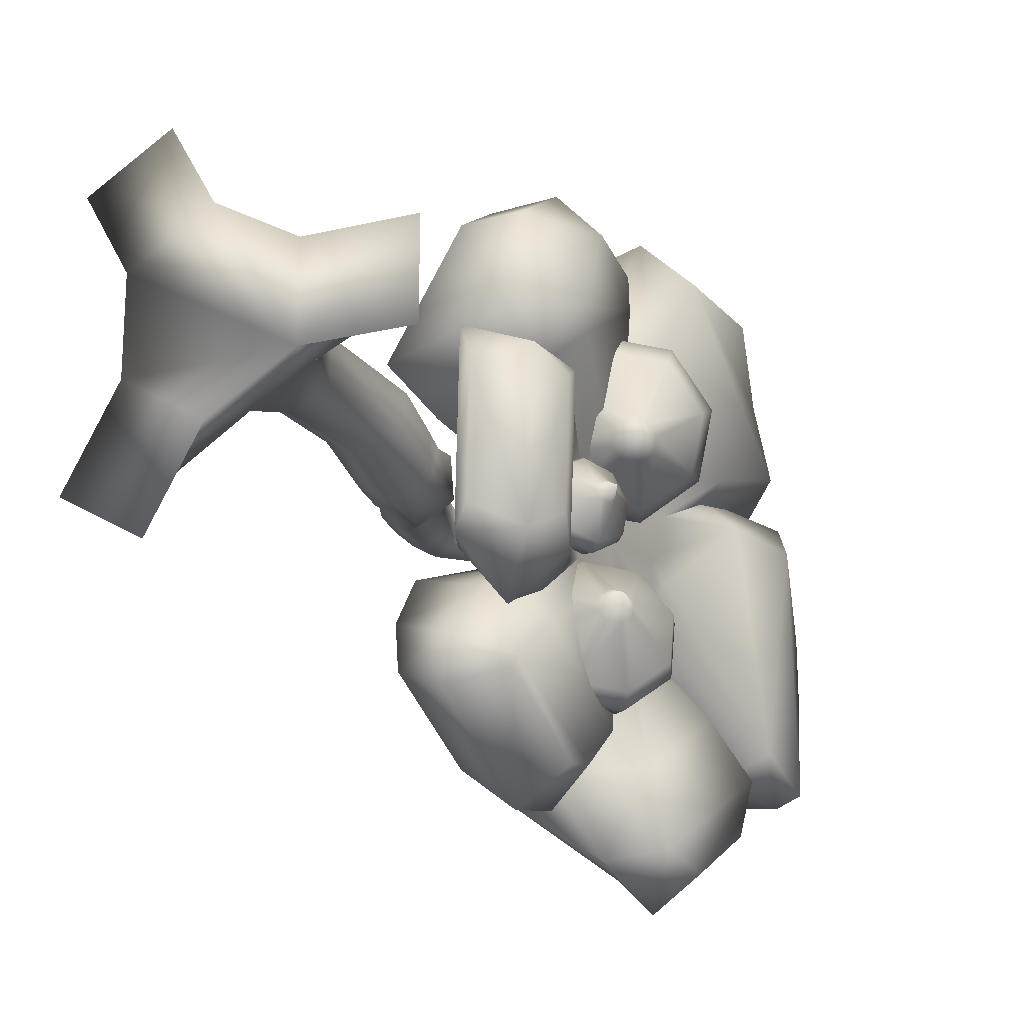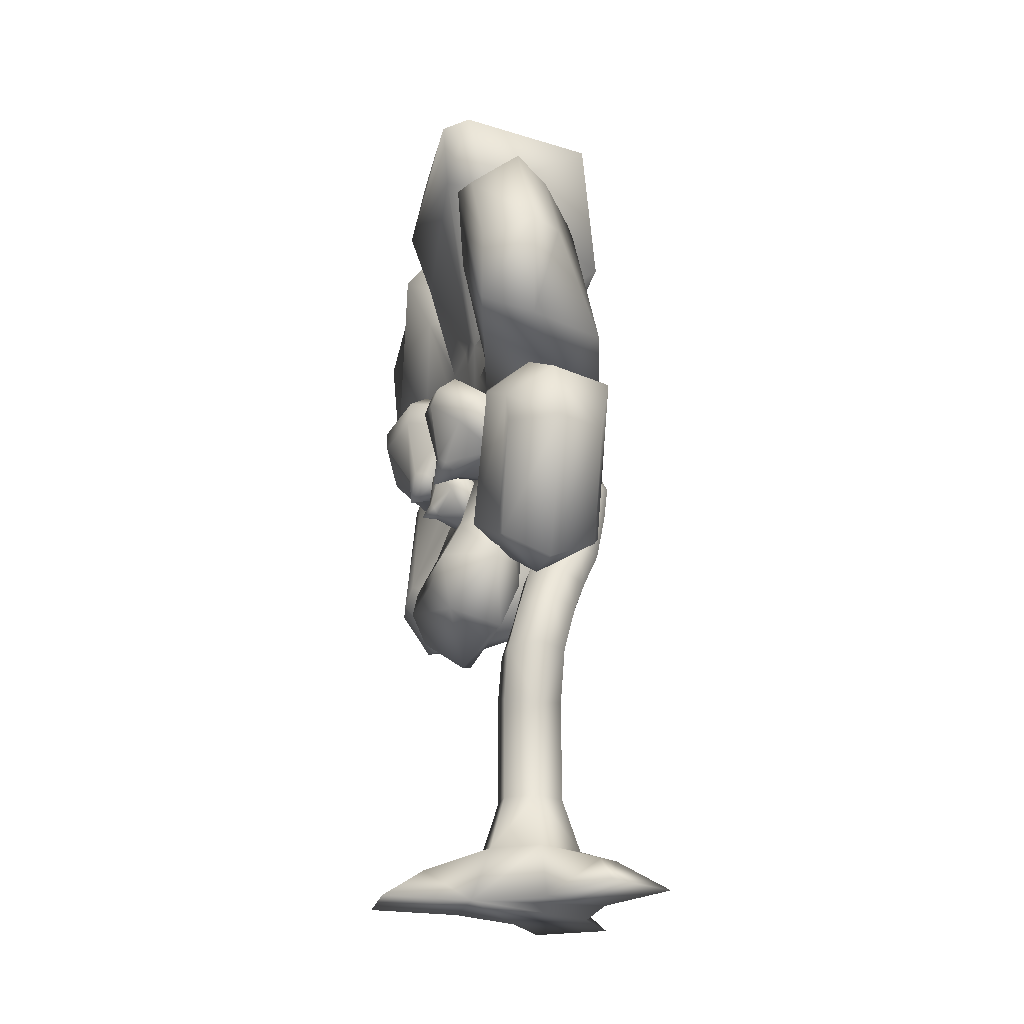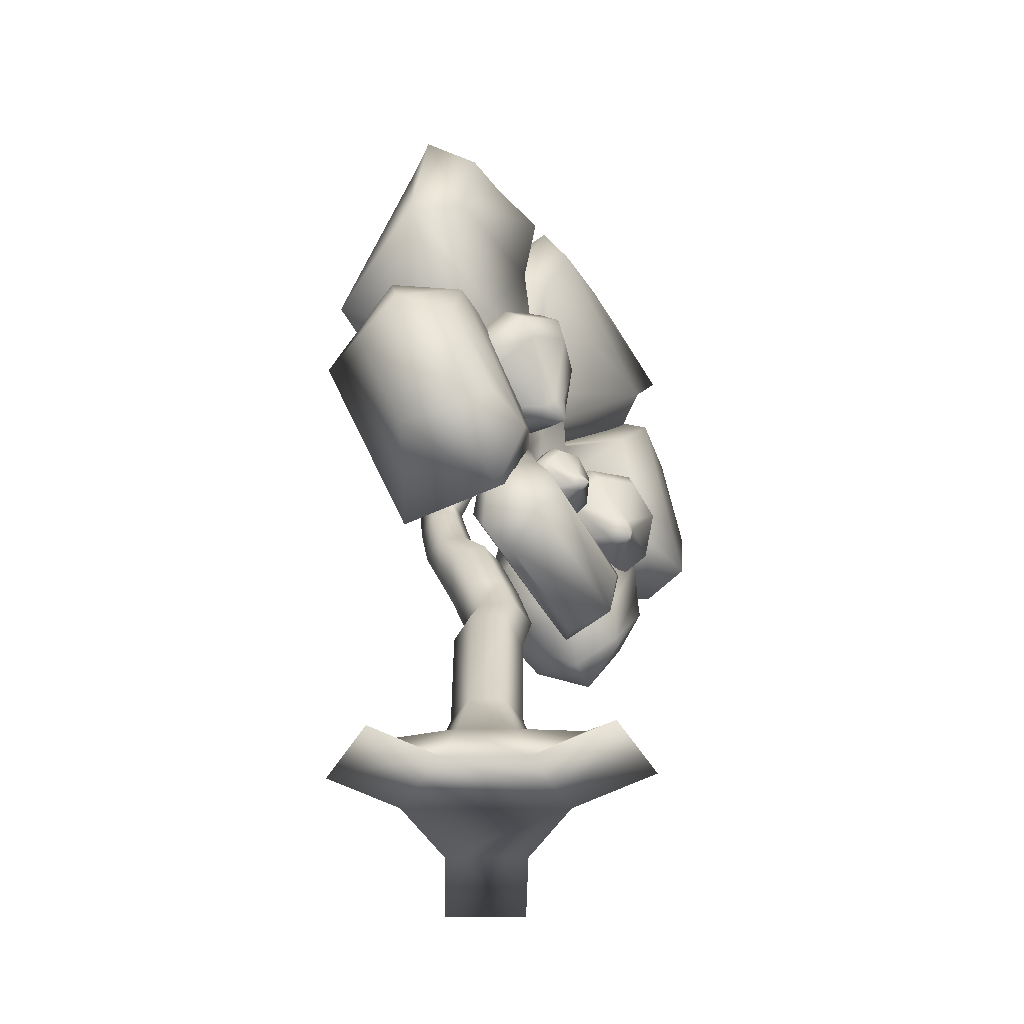
<metadata>
{"format":"obj","ext":"obj","renderer":"f3d","projection":"perspective","resolution":1024,"background":"white","views":[{"elev":-19.3,"azim":25.2,"up":"+Z"},{"elev":-22.5,"azim":168.3,"up":"+Y"},{"elev":-51.0,"azim":30.0,"up":"+Y"}]}
</metadata>
<code>
o Cylinder.008
v -0.08542 -0.01522 -0.5911
v -0.08542 0.4216 -0.3967
v 0.2797 0.4216 -0.1859
v 0.4481 -0.01522 -0.2831
v 0.2797 0.4216 0.2357
v 0.4481 -0.01522 0.333
v 1.141 -0.000912 0.333
v 0.7919 0.2455 0.1175
v -0.08542 0.4216 0.4465
v -0.08542 -0.01522 0.641
v -0.4506 0.4216 0.2357
v -0.5383 0.2451 0.6736
v -0.4221 0.2451 0.7407
v 0.1513 0.8553 0.1616
v -0.08542 0.8553 0.2983
v -0.4506 0.4216 -0.1859
v -0.4634 0.2492 -0.7777
v -0.6051 0.2492 -0.6959
v -0.619 -0.01522 0.333
v -0.619 -0.01522 -0.2831
v 1.141 -0.000912 -0.2831
v 0.7919 0.2455 -0.07738
v -0.3824 -0.00139 1.155
v -0.9159 -0.00139 0.8473
v -0.9813 0.00359 -0.8818
v -0.4477 0.00359 -1.19
v -0.3222 0.8553 -0.1118
v -0.3222 0.8553 0.1616
v -0.3222 1.764 0.1536
v -0.3222 1.672 -0.1038
v -0.08542 0.8553 -0.2485
v 0.1513 0.8553 -0.1118
v -0.08542 1.626 -0.2325
v -0.3222 2.084 -0.2566
v -0.08542 2.097 -0.3928
v 0.1513 1.764 0.1536
v -0.08542 1.81 0.2823
v 0.1513 1.672 -0.1038
v -0.3222 2.06 0.01581
v -0.4255 2.384 0.03818
v -0.4255 2.469 -0.2233
v -0.08542 2.048 0.152
v 0.1513 2.084 -0.2566
v 0.1513 2.06 0.01581
v -0.1888 2.512 -0.354
v -0.5244 2.708 -0.1468
v -0.2941 2.786 -0.2724
v 0.048 2.384 0.03818
v -0.1888 2.341 0.1689
v 0.048 2.469 -0.2233
v -0.5245 2.663 0.1228
v -0.6509 2.981 0.1054
v -0.6509 2.981 -0.11
v -0.2943 2.695 0.2669
v -0.06399 2.818 -0.1283
v -0.0641 2.772 0.1413
v -0.2865 3.062 0.1054
v -0.4687 3.021 0.2132
v -0.4687 3.022 -0.2178
v -0.2865 3.062 -0.11
v -0.4429 3.649 -0.09219
v -0.5994 3.633 -0.1821
v -0.4205 3.948 -0.1529
v -0.312 3.875 -0.07759
v -0.756 3.617 0.0876
v -0.5994 3.633 0.1775
v -0.4206 3.948 0.1483
v -0.5291 4.021 0.073
v -0.7225 3.347 -0.1012
v -0.7262 3.353 0.09262
v -0.756 3.617 -0.09219
v -0.563 3.4 0.1915
v -0.3962 3.439 0.0966
v -0.4428 3.649 0.0876
v -0.5557 3.387 -0.1961
v -0.3925 3.433 -0.09722
v -0.3141 4.048 -0.1562
v -0.2527 3.921 -0.07926
v -0.5291 4.021 -0.07759
v -0.3757 4.174 -0.07926
v -0.312 3.875 0.073
v -0.2528 3.921 0.07467
v -0.3758 4.174 0.07467
v -0.3143 4.048 0.1516
v -0.008095 4.229 0.4708
v 0.009663 4.667 0.2342
v 0.01002 4.667 -0.2388
v -0.0255 3.791 0.2342
v -0.007385 4.229 -0.4754
v -0.02542 3.791 -0.2388
v -0.4059 4.13 -1.109
v -0.4477 3.059 -0.5299
v 0.5311 4.762 0.2773
v -0.3611 5.272 0.373
v 0.3404 5.603 0.4892
v -0.3816 5.076 -0.683
v -0.4055 4.079 -1.219
v 0.3998 3.466 -0.1065
v 0.3174 3.472 0.06226
v 0.6289 3.077 0.4861
v 0.6228 2.972 -0.5931
v 0.4647 5.646 0.7115
v -0.5121 5.335 0.5802
v 0.4388 3.626 0.2773
v 0.4668 2.788 0.6204
v -0.3001 3.065 0.5244
v 0.4702 4.72 -0.02961
v 0.4821 4.925 -0.1368
v 0.4739 4.883 0.05624
v 0.3548 3.66 -0.03876
v 0.4265 4.435 -0.6603
v 0.3579 4.607 -0.5131
v 0.4354 4.426 -0.4151
v 0.5303 3.86 0.6006
v 0.4937 3.783 0.5479
v 0.4835 3.869 0.4985
v 0.504 4.637 0.5441
v 0.4957 4.502 0.6013
v 0.4835 4.5 0.4651
v 0.4389 3.755 -0.5584
v 0.4555 3.925 -0.6194
v 0.4608 3.928 -0.4631
v -0.409 4.091 1.011
v 0.2783 4.072 1.317
v 0.4511 4.677 2.275
v -0.4965 4.404 1.851
v 0.4896 4.194 0.5842
v 0.6877 5.512 0.7614
v 0.6334 4.387 1.254
v 0.5554 6.35 0.7023
v -0.4558 5.99 0.9953
v 0.2534 6.003 1.551
v 0.4901 6.238 1.543
v 0.8849 6.013 0.8999
v 0.7804 4.843 1.978
v 0.2973 5.641 2.069
v 0.5467 5.771 2.214
v 0.7982 5.942 1.441
v 0.8572 5.598 1.936
v 0.8208 6.321 0.6167
v -0.2404 6.169 0.5298
v 0.8623 5.85 -1.151
v 0.7338 5.688 0.4572
v 0.4668 4.762 -0.3365
v -0.4732 5.28 -0.9299
v 0.5559 5.7 -1.351
v 0.7369 6.321 -1.431
v -0.2626 6.169 -1.351
v 0.3173 6.723 -0.7091
v 0.5905 6.618 -0.8347
v 0.9397 6.236 -1.376
v 0.9319 6.175 0.3803
v 0.3169 6.723 -0.1005
v 0.5899 6.618 -0.04507
v 0.9032 6.401 -0.6845
v 0.9014 6.4 -0.2126
v -0.2389 5.59 -1.017
v -0.2702 4.185 -1.774
v 0.08247 5.292 -0.9004
v 0.4187 4.194 -0.6434
v 0.002492 3.993 -1.599
v 0.6316 4.239 -1.6
v 0.7041 5.124 -1.062
v 0.4356 5.909 -1.314
v 0.4216 5.676 -1.947
v 0.1637 5.536 -1.803
v 0.7406 4.258 -2.111
v 0.8108 5.625 -1.388
v 0.3414 4.139 -2.172
v 0.1381 4.891 -2.152
v 0.3884 4.839 -2.399
v 0.7454 4.787 -2.167
v 0.7717 5.478 -1.794
v 0.2402 2.655 -0.7689
v -0.4601 2.829 -0.8748
v 0.1038 2.413 -1.12
v 0.418 3.626 -0.3365
v 0.5774 2.841 -0.9636
v 0.5683 3.786 -1.439
v 0.2412 4.044 -1.52
v 0.4593 3.66 -1.668
v 0.4361 2.665 -1.22
v 0.4151 2.647 -1.296
v 0.4504 3.42 -1.714
v 0.1249 3.84 -1.891
v -0.4206 3.928 -1.469
v -0.3408 2.642 -1.241
v -0.3085 3.44 -1.672
v 0.0959 3.376 -1.978
v 0.05391 2.44 -1.419
v 0.4962 2.399 0.883
v -0.4475 2.634 0.7664
v 0.6323 4.02 1.475
v 0.78 2.959 0.8865
v -0.4649 4.269 1.204
v 0.253 4.35 1.503
v 0.09803 4.171 1.96
v -0.7544 3.999 1.597
v -0.09783 3.406 2.077
v 0.3117 3.555 2.182
v 0.6293 4.009 1.72
v 0.8233 2.821 1.017
v 0.05556 2.658 1.637
v 0.5107 2.585 1.611
v 0.6264 3.58 1.845
v 0.7715 2.856 1.42
v 0.2704 3.199 0.7208
v 0.1258 2.549 0.6375
v 0.2773 2.202 0.7368
v 0.3809 2.77 0.8291
v 0.2649 3.086 -0.8364
v 0.1299 2.489 -0.5638
v 0.2817 2.136 -0.5954
v 0.3747 2.645 -0.8977
v 0.6969 2.255 -0.5921
v 0.3988 2.059 -0.4491
v 0.7813 2.775 0.56
v 0.7727 2.692 -0.6292
v 0.3957 2.105 0.4752
v 0.7012 2.342 0.6061
v 0.8431 2.541 0.4338
v 0.8399 2.477 -0.4544
v 0.4013 4.194 -0.02959
v 0.2618 3.298 -0.9329
v 0.1385 3.378 -0.9751
v 0.3683 3.474 -1.284
v 0.4695 3.386 -1.212
v 0.9046 4.512 0.3966
v 0.7652 4.621 0.5001
v 0.9002 4.516 0.8955
v 1.055 4.395 0.8374
v 0.9331 4.315 0.3755
v 1.06 4.216 0.7475
v 0.08062 3.536 -0.995
v 0.2868 3.623 -1.272
v 0.5264 4.395 0.1249
v 0.4259 4.516 0.2562
v 0.5713 3.832 -1.319
v 0.6854 3.708 -1.336
v 0.7561 3.596 -1.259
v 0.6139 4.216 0.1462
v 0.2895 3.978 0.1938
v 0.142 4.113 0.1813
v 0.08099 4.263 0.3069
v 0.7675 4.041 -1.108
v 0.9041 3.941 -1.101
v 0.9538 3.807 -1.047
v 0.8962 4.038 -0.7158
v 0.9467 3.895 -0.6985
v 0.1498 3.74 0.4905
v -0.02345 3.831 0.5329
v -0.06744 4.01 0.6223
v 0.7604 4.128 -0.7623
v 0.6664 3.941 -0.4066
v 0.739 3.807 -0.4191
v 0.127 3.714 0.9736
v 0.06756 3.905 1.018
v 0.2768 3.641 0.8625
v 0.5542 4.041 -0.4849
v 0.3493 3.708 -0.3545
v 0.4524 3.596 -0.372
v 0.6709 3.32 -0.7929
v 0.7248 3.342 -0.8653
v 0.799 3.397 -0.8775
v 0.2697 3.832 -0.4382
v 0.1307 3.474 -0.59
v 0.2547 3.386 -0.5848
v 0.8503 3.452 -0.8224
v 0.8484 3.474 -0.7321
v 0.07356 3.623 -0.6494
v 0.7946 3.452 -0.6597
v 0.7203 3.397 -0.6475
v 0.6691 3.342 -0.7027
v 0.3242 3.956 -0.9116
v 0.8693 3.257 -0.725
v 0.8897 4.113 1.189
v 0.9205 3.978 1.044
v 0.6734 3.644 0.4995
v 0.6382 3.671 0.3963
v 0.6769 3.737 0.3139
v 0.7518 4.263 1.211
v 0.5052 3.831 1.245
v 0.596 3.74 1.092
v 0.767 3.803 0.3007
v 0.8556 3.831 0.3644
v 0.4069 4.01 1.262
v 0.8908 3.803 0.4676
v 0.8521 3.737 0.55
v 0.762 3.671 0.5632
v 0.3176 4.412 0.8322
v 0.877 3.567 0.4172
v 0.4698 3.142 -0.08823
v 0.3788 3.162 -0.1
v 0.4571 3.253 -0.3123
v 0.5406 3.225 -0.2801
v 0.3111 3.241 -0.1055
v 0.3813 3.322 -0.296
v 0.4949 3.5 -0.3559
v 0.5838 3.45 -0.3791
v 0.6551 3.403 -0.3405
v 0.5854 3.669 -0.2501
v 0.6845 3.639 -0.2611
v 0.7462 3.573 -0.2339
v 0.7004 3.707 -0.02762
v 0.7605 3.636 -0.0228
v 0.5996 3.73 -0.0406
v 0.6221 3.616 0.1847
v 0.6897 3.553 0.1691
v 0.5293 3.649 0.1499
v 0.4954 3.419 0.2514
v 0.5753 3.375 0.2294
v 0.7127 3.243 -0.04914
v 0.7311 3.265 -0.09888
v 0.7607 3.311 -0.1145
v 0.4157 3.471 0.2098
v 0.3947 3.231 0.1335
v 0.4842 3.204 0.1228
v 0.7843 3.355 -0.08689
v 0.7881 3.371 -0.03219
v 0.3253 3.302 0.104
v 0.7697 3.35 0.01755
v 0.74 3.304 0.03319
v 0.7164 3.259 0.005562
v 0.3716 3.536 -0.08226
v 0.8457 3.25 -0.0302
f 2 3 4
f 6 7 8
f 6 5 9
f 11 12 13
f 5 14 15
f 16 2 17
f 19 11 16
f 4 19 20
f 21 22 8
f 4 21 7
f 3 5 8
f 4 3 22
f 13 12 24
f 10 9 13
f 19 24 12
f 10 23 24
f 18 17 26
f 20 16 18
f 1 26 17
f 20 25 26
f 28 29 30
f 16 27 31
f 11 9 15
f 3 32 14
f 16 11 28
f 3 2 31
f 33 30 34
f 15 14 36
f 32 31 33
f 27 30 33
f 15 37 29
f 14 32 38
f 34 39 40
f 29 37 42
f 38 43 44
f 30 29 39
f 36 44 42
f 33 35 43
f 41 46 47
f 42 44 48
f 35 45 50
f 34 41 45
f 39 42 49
f 43 50 48
f 46 51 52
f 40 49 54
f 48 50 55
f 40 51 46
f 49 48 56
f 45 47 55
f 54 56 57
f 47 59 60
f 46 53 59
f 51 54 58
f 55 60 57
f 61 62 63
f 66 67 68
f 70 65 71
f 73 74 66
f 60 59 75
f 52 70 69
f 63 77 78
f 79 80 77
f 64 78 82
f 61 64 81
f 71 65 68
f 62 71 79
f 76 75 62
f 73 76 61
f 74 81 67
f 79 68 83
f 67 81 82
f 68 67 84
f 58 57 73
f 72 66 65
f 57 60 76
f 53 69 75
f 69 71 62
f 52 58 72
f 83 84 85
f 80 83 86
f 84 82 88
f 80 87 89
f 77 89 90
f 78 90 88
f 90 89 91
f 86 94 95
f 89 87 96
f 98 99 100
f 86 93 102
f 104 105 106
f 107 108 109
f 99 98 110
f 111 112 113
f 114 115 116
f 117 118 119
f 120 121 122
f 124 125 126
f 86 85 123
f 85 127 124
f 117 128 129
f 130 131 132
f 94 123 126
f 95 94 131
f 128 134 135
f 132 136 137
f 135 134 138
f 125 137 136
f 131 126 136
f 102 140 141
f 108 142 143
f 144 87 145
f 87 86 103
f 148 149 150
f 145 103 141
f 146 145 148
f 142 151 152
f 149 153 154
f 152 151 155
f 141 140 154
f 141 153 149
f 96 157 158
f 87 144 159
f 160 89 97
f 111 162 163
f 164 165 166
f 159 164 157
f 163 162 167
f 161 97 158
f 170 166 165
f 168 167 172
f 169 158 170
f 157 166 170
f 174 92 175
f 177 90 92
f 120 178 179
f 160 180 91
f 182 183 184
f 178 182 181
f 180 185 186
f 92 91 186
f 188 189 190
f 185 189 188
f 175 186 188
f 176 175 187
f 105 191 192
f 114 193 194
f 85 195 196
f 88 106 195
f 197 198 199
f 193 201 202
f 195 198 197
f 106 192 198
f 203 204 200
f 192 203 199
f 191 204 203
f 202 201 205
f 208 209 210
f 88 208 207
f 90 177 211
f 88 90 212
f 213 214 215
f 101 100 217
f 212 211 214
f 208 212 213
f 219 216 215
f 213 216 219
f 209 219 220
f 217 221 222
f 107 109 93
f 107 223 144
f 143 102 93
f 142 108 144
f 143 152 140
f 142 146 147
f 156 155 150
f 151 147 150
f 152 156 154
f 119 223 93
f 119 118 127
f 128 117 93
f 129 124 127
f 129 135 125
f 134 128 95
f 138 133 137
f 134 130 133
f 135 139 137
f 116 115 104
f 116 223 127
f 194 105 104
f 193 114 127
f 202 191 105
f 201 193 196
f 205 200 204
f 201 197 200
f 206 204 191
f 110 98 177
f 110 223 104
f 100 99 104
f 101 211 177
f 100 207 210
f 101 218 214
f 221 220 215
f 218 222 215
f 217 210 220
f 122 223 177
f 122 121 160
f 178 120 177
f 179 180 160
f 182 178 174
f 181 185 180
f 183 190 189
f 183 182 176
f 181 184 189
f 113 112 144
f 113 223 160
f 112 163 159
f 162 111 160
f 163 168 164
f 162 161 169
f 173 172 171
f 168 173 165
f 167 169 171
f 1 2 4
f 5 6 8
f 10 6 9
f 9 11 13
f 9 5 15
f 18 16 17
f 20 19 16
f 20 1 4
f 4 6 10
f 10 19 4
f 7 21 8
f 6 4 7
f 22 3 8
f 21 4 22
f 23 13 24
f 23 10 13
f 11 19 12
f 19 10 24
f 25 18 26
f 25 20 18
f 2 1 17
f 1 20 26
f 27 28 30
f 2 16 31
f 28 11 15
f 5 3 14
f 27 16 28
f 32 3 31
f 35 33 34
f 37 15 36
f 38 32 33
f 31 27 33
f 28 15 29
f 36 14 38
f 41 34 40
f 39 29 42
f 36 38 44
f 34 30 39
f 37 36 42
f 38 33 43
f 45 41 47
f 49 42 48
f 43 35 50
f 35 34 45
f 40 39 49
f 44 43 48
f 53 46 52
f 51 40 54
f 56 48 55
f 41 40 46
f 54 49 56
f 50 45 55
f 58 54 57
f 55 47 60
f 47 46 59
f 52 51 58
f 56 55 57
f 64 61 63
f 65 66 68
f 69 70 71
f 72 73 66
f 76 60 75
f 53 52 69
f 64 63 78
f 63 79 77
f 81 64 82
f 74 61 81
f 79 71 68
f 63 62 79
f 61 76 62
f 74 73 61
f 66 74 67
f 80 79 83
f 84 67 82
f 83 68 84
f 72 58 73
f 70 72 65
f 73 57 76
f 59 53 75
f 75 69 62
f 70 52 72
f 86 83 85
f 87 80 86
f 85 84 88
f 77 80 89
f 78 77 90
f 82 78 88
f 92 90 91
f 93 86 95
f 97 89 96
f 101 98 100
f 103 86 102
f 88 104 106
f 123 124 126
f 94 86 123
f 123 85 124
f 118 117 129
f 133 130 132
f 131 94 126
f 130 95 131
f 129 128 135
f 133 132 137
f 139 135 138
f 126 125 136
f 132 131 136
f 103 102 141
f 109 108 143
f 146 144 145
f 145 87 103
f 147 148 150
f 148 145 141
f 147 146 148
f 143 142 152
f 150 149 154
f 156 152 155
f 153 141 154
f 148 141 149
f 97 96 158
f 96 87 159
f 161 160 97
f 112 111 163
f 157 164 166
f 96 159 157
f 168 163 167
f 169 161 158
f 171 170 165
f 173 168 172
f 171 169 170
f 158 157 170
f 176 174 175
f 174 177 92
f 121 120 179
f 89 160 91
f 181 182 184
f 179 178 181
f 91 180 186
f 175 92 186
f 187 188 190
f 186 185 188
f 187 175 188
f 190 176 187
f 106 105 192
f 115 114 194
f 127 85 196
f 85 88 195
f 200 197 199
f 194 193 202
f 196 195 197
f 195 106 198
f 199 203 200
f 198 192 199
f 192 191 203
f 206 202 205
f 207 208 210
f 104 88 207
f 212 90 211
f 208 88 212
f 216 213 215
f 218 101 217
f 213 212 214
f 209 208 213
f 220 219 215
f 209 213 219
f 210 209 220
f 218 217 222
f 223 107 93
f 108 107 144
f 109 143 93
f 146 142 144
f 102 143 140
f 151 142 147
f 154 156 150
f 155 151 150
f 140 152 154
f 117 119 93
f 223 119 127
f 95 128 93
f 118 129 127
f 124 129 125
f 130 134 95
f 139 138 137
f 138 134 133
f 125 135 137
f 223 116 104
f 114 116 127
f 115 194 104
f 196 193 127
f 194 202 105
f 197 201 196
f 206 205 204
f 205 201 200
f 202 206 191
f 223 110 177
f 99 110 104
f 207 100 104
f 98 101 177
f 217 100 210
f 211 101 214
f 222 221 215
f 214 218 215
f 221 217 220
f 120 122 177
f 223 122 160
f 174 178 177
f 121 179 160
f 176 182 174
f 179 181 180
f 184 183 189
f 190 183 176
f 185 181 189
f 223 113 144
f 111 113 160
f 144 112 159
f 161 162 160
f 159 163 164
f 167 162 169
f 165 173 171
f 164 168 165
f 172 167 171
f 224 225 226
f 234 235 226
f 226 235 238
f 226 239 240
f 239 238 245
f 240 239 246
f 247 246 248
f 245 253 248
f 249 248 254
f 253 259 254
f 254 260 261
f 262 224 227
f 227 240 264
f 259 265 260
f 261 260 266
f 240 247 268
f 247 249 269
f 260 265 270
f 269 249 255
f 271 255 261
f 261 267 273
f 267 224 262
f 234 274 235
f 275 262 263
f 275 263 264
f 235 274 238
f 238 274 245
f 275 264 268
f 245 274 253
f 275 268 269
f 253 274 259
f 275 269 271
f 259 274 265
f 275 271 272
f 265 274 270
f 275 272 273
f 266 225 224
f 270 274 234
f 275 273 262
f 266 270 234
f 227 224 226
f 225 234 226
f 239 226 238
f 227 226 240
f 246 239 245
f 247 240 246
f 249 247 248
f 246 245 248
f 255 249 254
f 248 253 254
f 255 254 261
f 263 262 227
f 263 227 264
f 254 259 260
f 267 261 266
f 264 240 268
f 268 247 269
f 266 260 270
f 271 269 255
f 272 271 261
f 272 261 273
f 273 267 262
f 267 266 224
f 225 266 234
f 228 229 230
f 228 231 233
f 236 237 229
f 236 228 232
f 242 243 236
f 243 244 237
f 250 251 243
f 251 252 244
f 257 252 251
f 258 256 251
f 233 231 276
f 278 258 250
f 279 250 242
f 230 281 276
f 276 282 283
f 280 242 241
f 241 232 285
f 281 286 282
f 232 233 287
f 233 277 288
f 277 283 289
f 289 283 258
f 257 290 252
f 291 278 279
f 291 279 280
f 252 290 244
f 244 290 237
f 291 280 284
f 237 290 229
f 291 284 285
f 229 290 230
f 291 285 287
f 230 290 281
f 291 287 288
f 281 290 286
f 291 288 289
f 282 256 258
f 286 290 257
f 291 289 278
f 286 257 256
f 231 228 230
f 232 228 233
f 228 236 229
f 241 236 232
f 241 242 236
f 236 243 237
f 242 250 243
f 243 251 244
f 256 257 251
f 250 258 251
f 277 233 276
f 279 278 250
f 280 279 242
f 231 230 276
f 277 276 283
f 284 280 241
f 284 241 285
f 276 281 282
f 285 232 287
f 287 233 288
f 288 277 289
f 278 289 258
f 283 282 258
f 282 286 256
f 292 293 294
f 296 297 294
f 297 298 299
f 295 294 299
f 299 298 301
f 299 302 303
f 302 304 305
f 302 301 306
f 304 307 308
f 306 309 307
f 307 310 311
f 292 295 313
f 313 295 300
f 309 315 310
f 311 310 316
f 300 303 318
f 303 305 319
f 315 320 316
f 305 308 321
f 321 308 311
f 311 317 323
f 317 292 312
f 296 324 297
f 325 312 313
f 325 313 314
f 297 324 298
f 298 324 301
f 325 314 318
f 301 324 306
f 325 318 319
f 306 324 309
f 325 319 321
f 309 324 315
f 325 321 322
f 315 324 320
f 325 322 323
f 317 316 293
f 320 324 296
f 325 323 312
f 320 296 293
f 295 292 294
f 293 296 294
f 294 297 299
f 300 295 299
f 302 299 301
f 300 299 303
f 303 302 305
f 304 302 306
f 305 304 308
f 304 306 307
f 308 307 311
f 312 292 313
f 314 313 300
f 307 309 310
f 317 311 316
f 314 300 318
f 318 303 319
f 310 315 316
f 319 305 321
f 322 321 311
f 322 311 323
f 323 317 312
f 292 317 293
f 316 320 293

</code>
